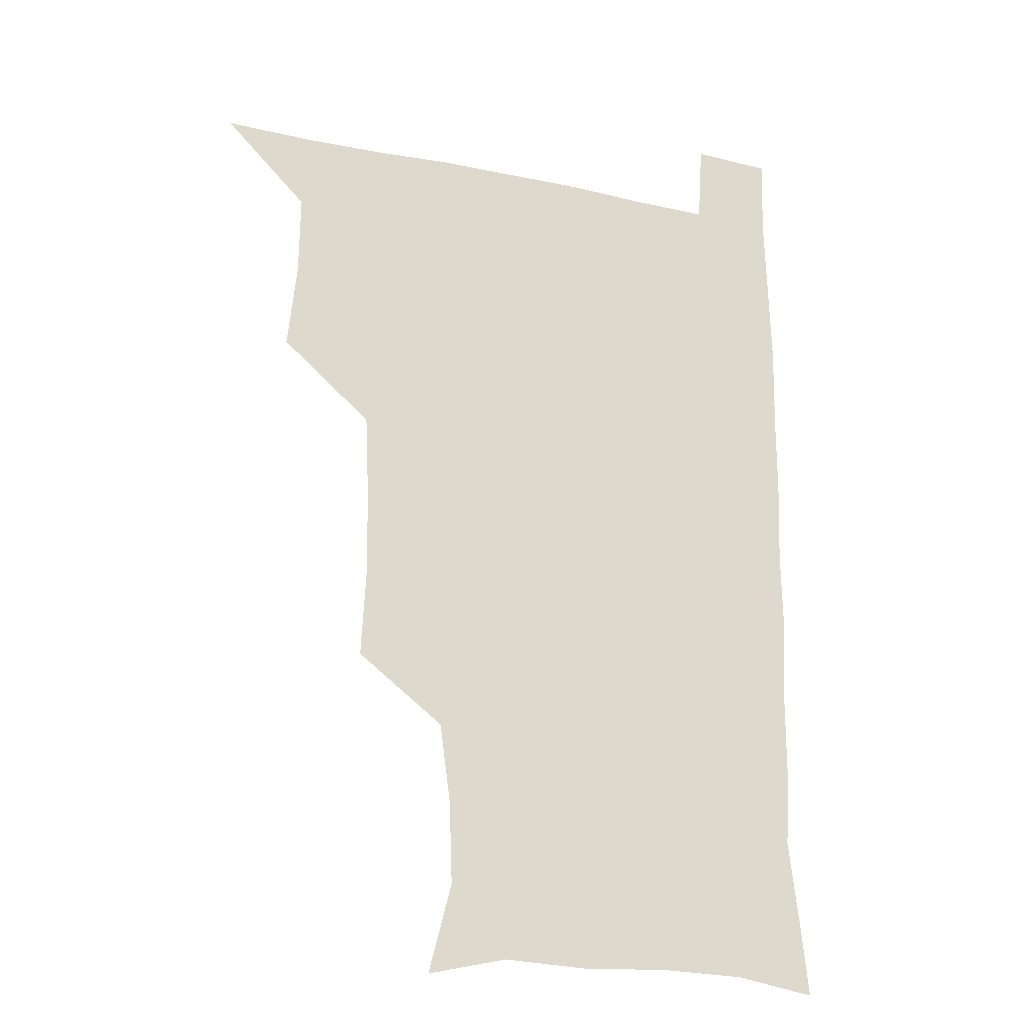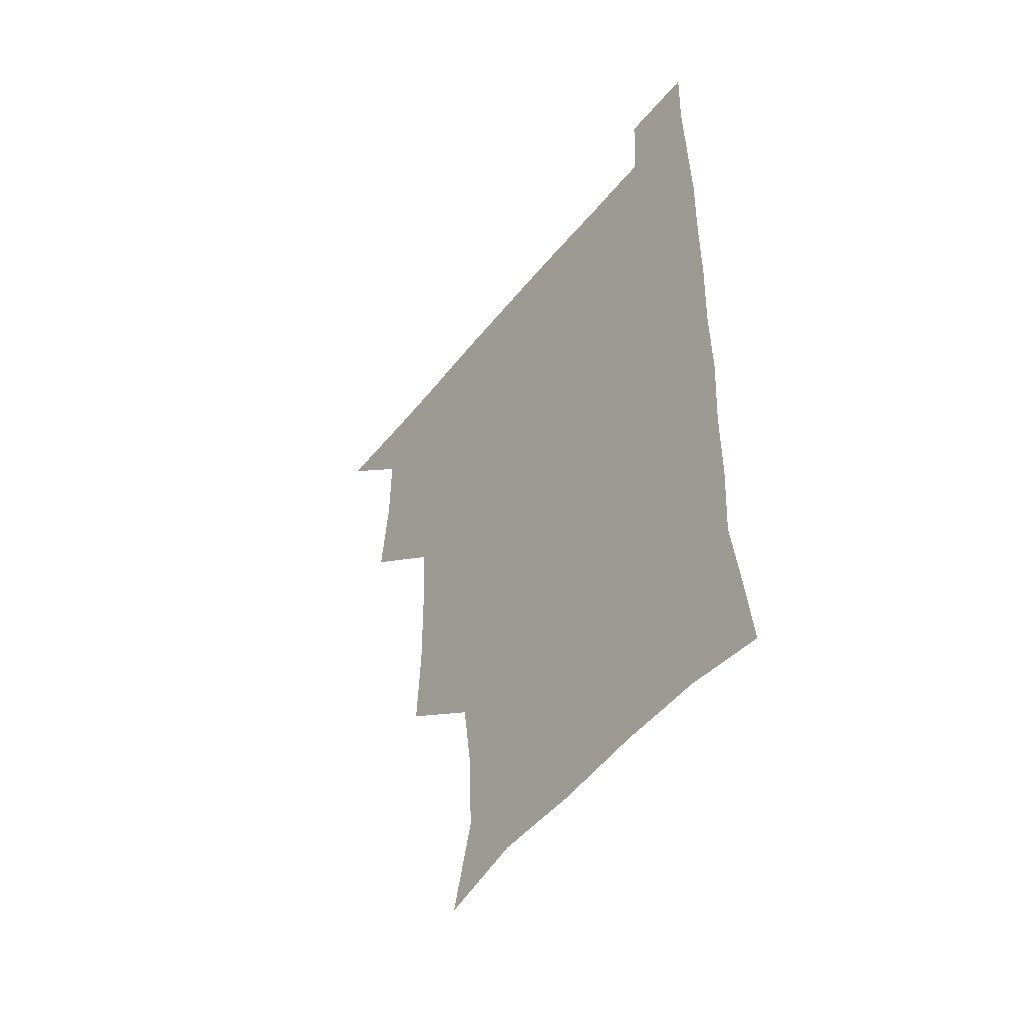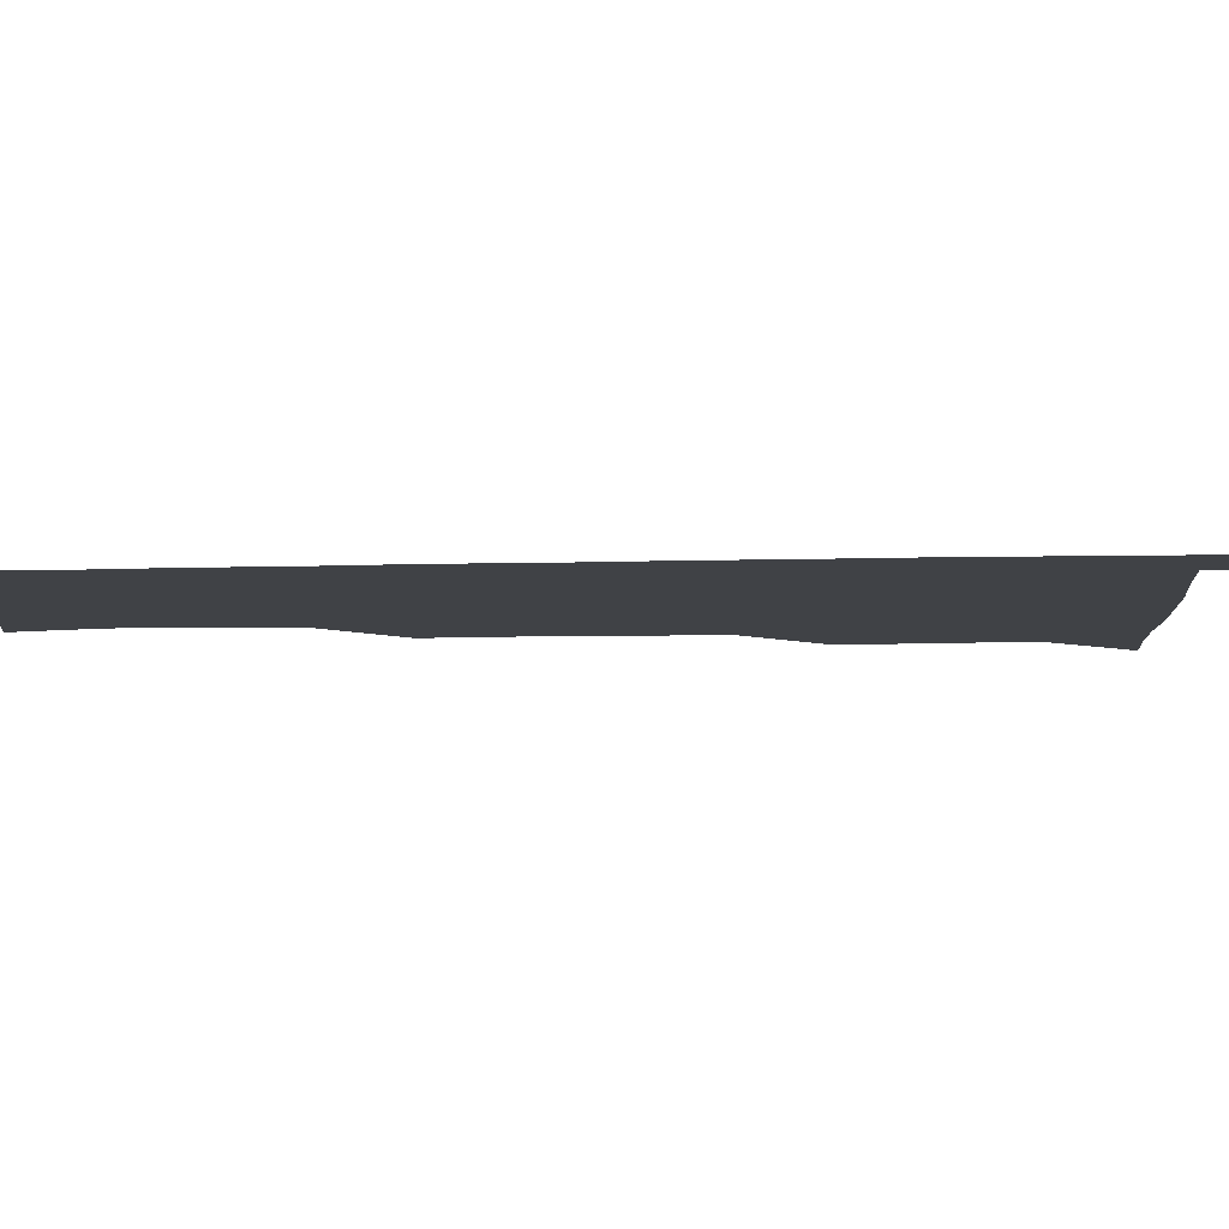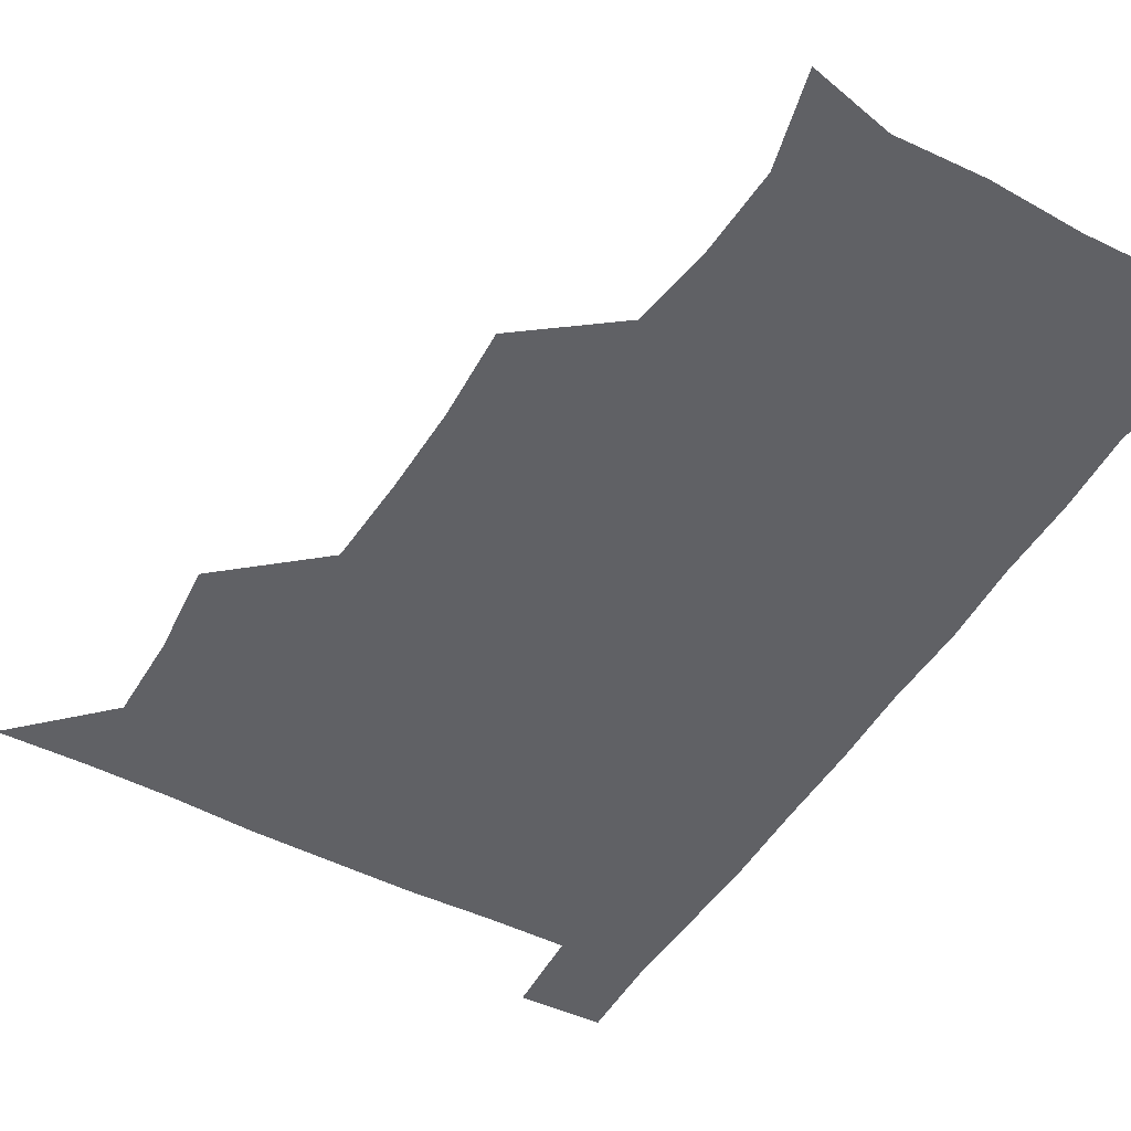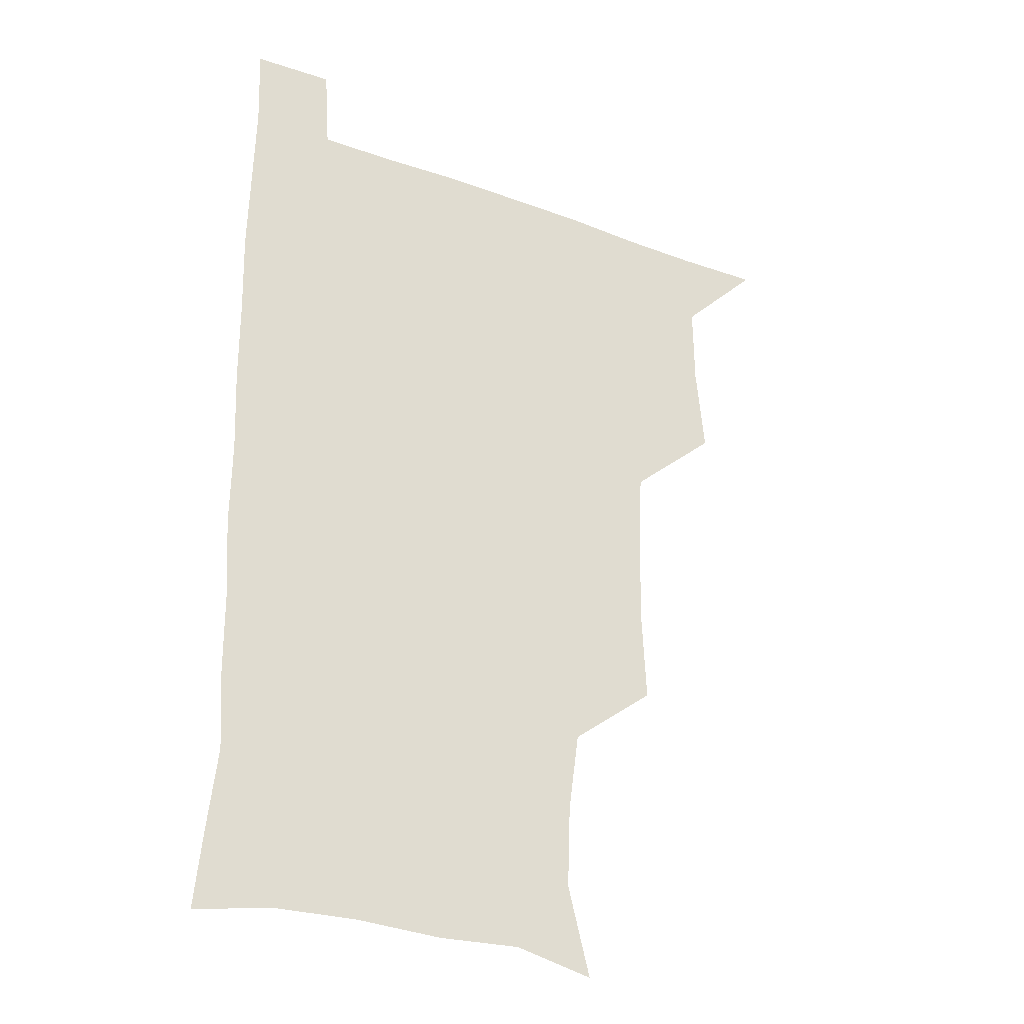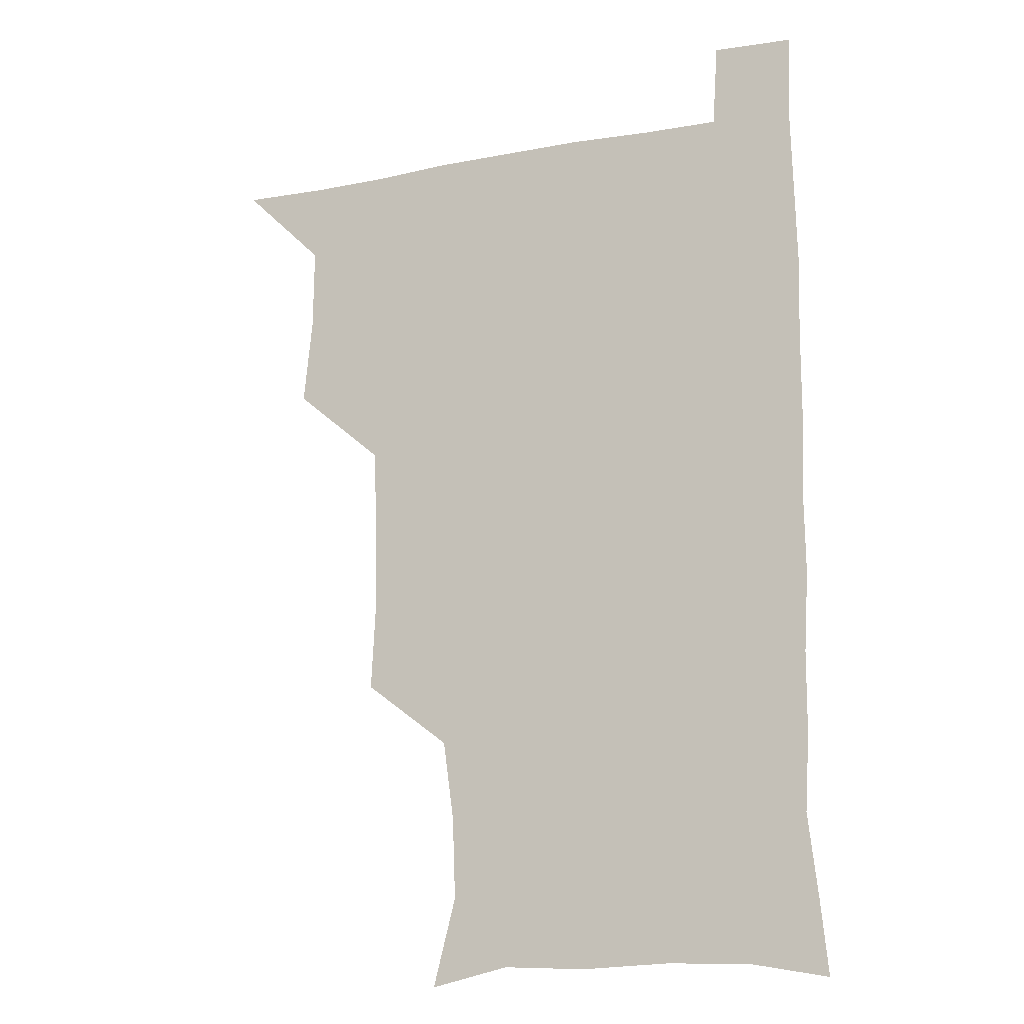
<metadata>
{"format":"obj","ext":"obj","renderer":"f3d","projection":"perspective","resolution":1024,"background":"white","views":[{"elev":-22.2,"azim":-20.4,"up":"+Y"},{"elev":-51.5,"azim":52.5,"up":"+Y"},{"elev":-6.1,"azim":95.5,"up":"+Z"},{"elev":-48.1,"azim":-30.1,"up":"+Z"},{"elev":-28.8,"azim":151.1,"up":"+Y"},{"elev":-14.9,"azim":22.3,"up":"+Y"}]}
</metadata>
<code>
v 480.1 540.2 0
v 507.3 446 0
v 510.7 478.8 0
v 511 509.8 0
v 512.1 539.6 0
v 541 320.8 0
v 542.7 353.4 0
v 542.4 385 0
v 540.9 417.5 0
v 541.9 450.3 0
v 543.7 481.5 0
v 542.9 510.6 0
v 541.9 539.9 0
v 569.9 203 0
v 578.4 236.2 0
v 577.3 266.8 0
v 573.3 296.4 0
v 575 332.7 0
v 574.5 363.2 0
v 573.9 393.2 0
v 573.6 423.4 0
v 573.5 453.2 0
v 573.8 482.3 0
v 573.5 510.6 0
v 571.1 541.4 0
v 599.5 209.9 0
v 604.4 242.7 0
v 603.8 272.9 0
v 603.1 304.8 0
v 603.7 337.7 0
v 602.8 365.8 0
v 603.2 397.1 0
v 602.7 425.1 0
v 602.4 453.9 0
v 602.5 482.7 0
v 602.2 511 0
v 600.7 541.5 0
v 630.7 208.6 0
v 631.9 245.1 0
v 631.4 276 0
v 631 307.2 0
v 630.8 337.4 0
v 630.7 366.4 0
v 630.7 396 0
v 630.7 426.1 0
v 630.8 454.5 0
v 631 482.7 0
v 631.2 511 0
v 630.1 541.6 0
v 663.3 210.1 0
v 660 244.7 0
v 658.8 275.9 0
v 658.2 306.9 0
v 657.9 337.4 0
v 658.1 366.7 0
v 658.6 395.5 0
v 658.8 424.8 0
v 659.3 453.7 0
v 659.3 483.2 0
v 659.8 511.5 0
v 660.4 540.4 0
v 694.5 209.3 0
v 688.4 242.6 0
v 686.4 273.3 0
v 685.6 304.3 0
v 685.5 334.2 0
v 686.6 363.1 0
v 686.8 393 0
v 687.3 422.7 0
v 688 452.3 0
v 687.9 482.3 0
v 688.5 511.3 0
v 689.3 540 0
v 691.3 571.1 0
v 724 204.1 0
v 721.1 232 0
v 717.5 262.9 0
v 719.1 291.5 0
v 719.2 322.1 0
v 720.9 351.8 0
v 720.4 383.4 0
v 721.4 414.3 0
v 721.4 445.8 0
v 722.1 477 0
v 721.2 508.7 0
v 720.3 539.9 0
v 721.2 569.9 0
f 4 5 1
f 9 10 2
f 2 10 3
f 10 11 3
f 3 11 4
f 11 12 4
f 4 12 5
f 12 13 5
f 17 18 6
f 6 18 7
f 18 19 7
f 7 19 8
f 19 20 8
f 8 20 9
f 20 21 9
f 9 21 10
f 21 22 10
f 10 22 11
f 22 23 11
f 11 23 12
f 23 24 12
f 12 24 13
f 24 25 13
f 14 26 15
f 26 27 15
f 15 27 16
f 27 28 16
f 16 28 17
f 28 29 17
f 17 29 18
f 29 30 18
f 18 30 19
f 30 31 19
f 19 31 20
f 31 32 20
f 20 32 21
f 32 33 21
f 21 33 22
f 33 34 22
f 22 34 23
f 34 35 23
f 23 35 24
f 35 36 24
f 24 36 25
f 36 37 25
f 26 38 27
f 38 39 27
f 27 39 28
f 39 40 28
f 28 40 29
f 40 41 29
f 29 41 30
f 41 42 30
f 30 42 31
f 42 43 31
f 31 43 32
f 43 44 32
f 32 44 33
f 44 45 33
f 33 45 34
f 45 46 34
f 34 46 35
f 46 47 35
f 35 47 36
f 47 48 36
f 36 48 37
f 48 49 37
f 38 50 39
f 50 51 39
f 39 51 40
f 51 52 40
f 40 52 41
f 52 53 41
f 41 53 42
f 53 54 42
f 42 54 43
f 54 55 43
f 43 55 44
f 55 56 44
f 44 56 45
f 56 57 45
f 45 57 46
f 57 58 46
f 46 58 47
f 58 59 47
f 47 59 48
f 59 60 48
f 48 60 49
f 60 61 49
f 50 62 51
f 62 63 51
f 51 63 52
f 63 64 52
f 52 64 53
f 64 65 53
f 53 65 54
f 65 66 54
f 54 66 55
f 66 67 55
f 55 67 56
f 67 68 56
f 56 68 57
f 68 69 57
f 57 69 58
f 69 70 58
f 58 70 59
f 70 71 59
f 59 71 60
f 71 72 60
f 60 72 61
f 72 73 61
f 62 75 63
f 75 76 63
f 63 76 64
f 76 77 64
f 64 77 65
f 77 78 65
f 65 78 66
f 78 79 66
f 66 79 67
f 79 80 67
f 67 80 68
f 80 81 68
f 68 81 69
f 81 82 69
f 69 82 70
f 82 83 70
f 70 83 71
f 83 84 71
f 71 84 72
f 84 85 72
f 72 85 73
f 85 86 73
f 73 86 74
f 86 87 74

</code>
